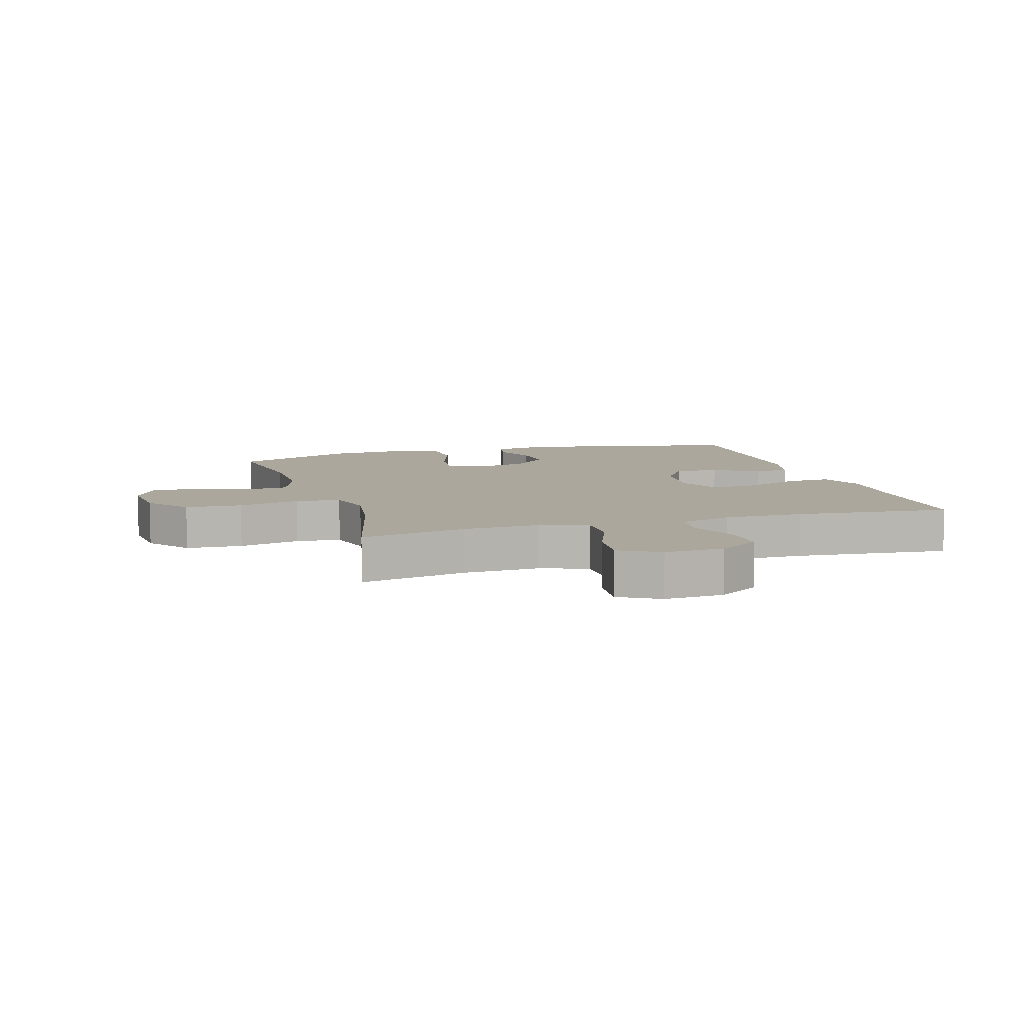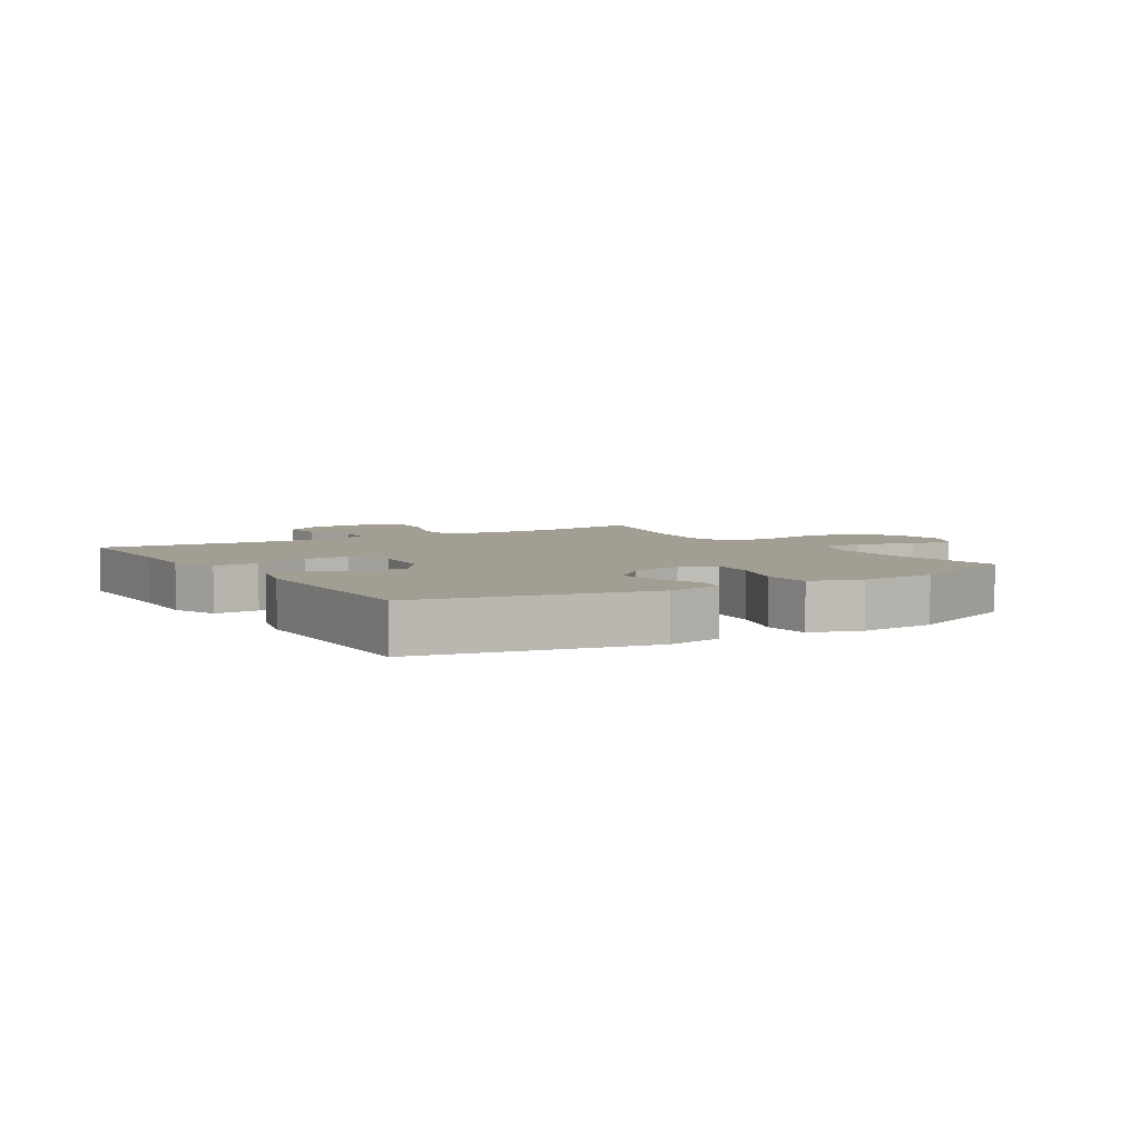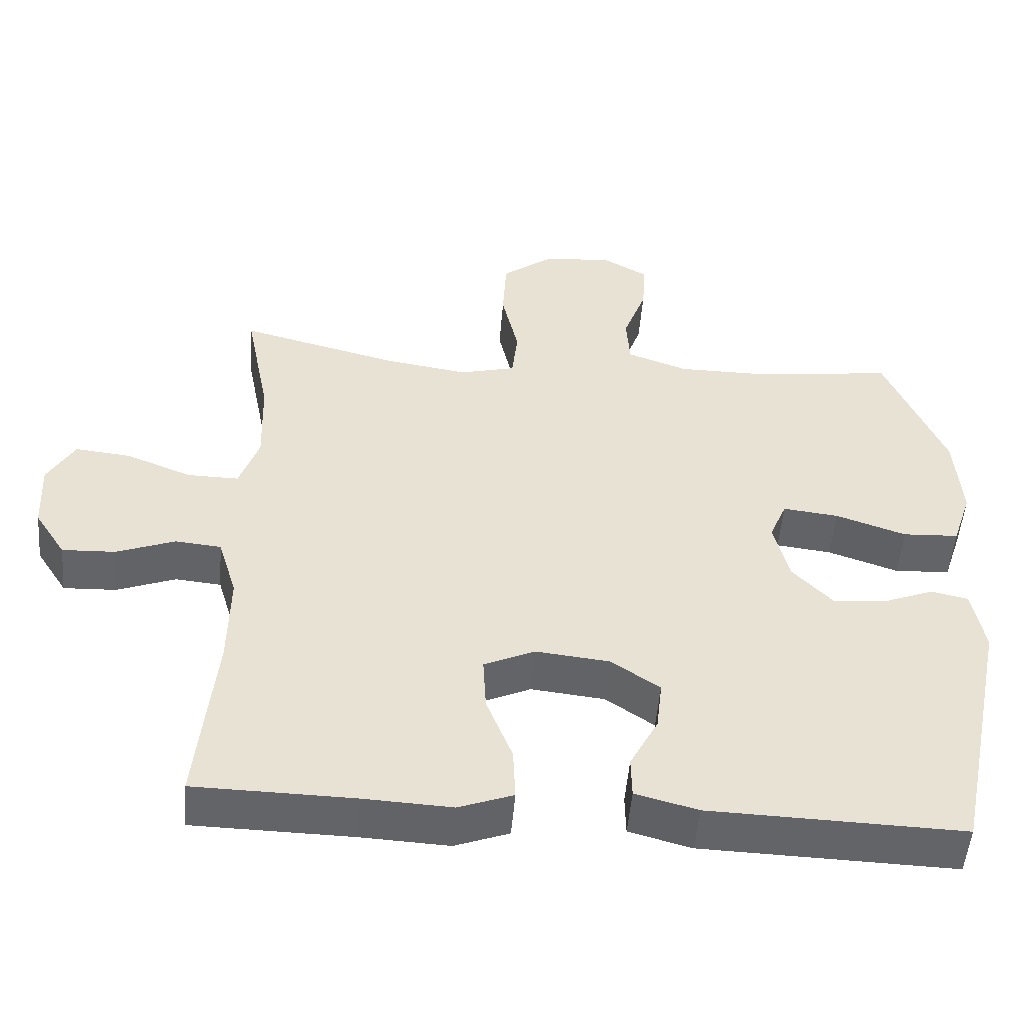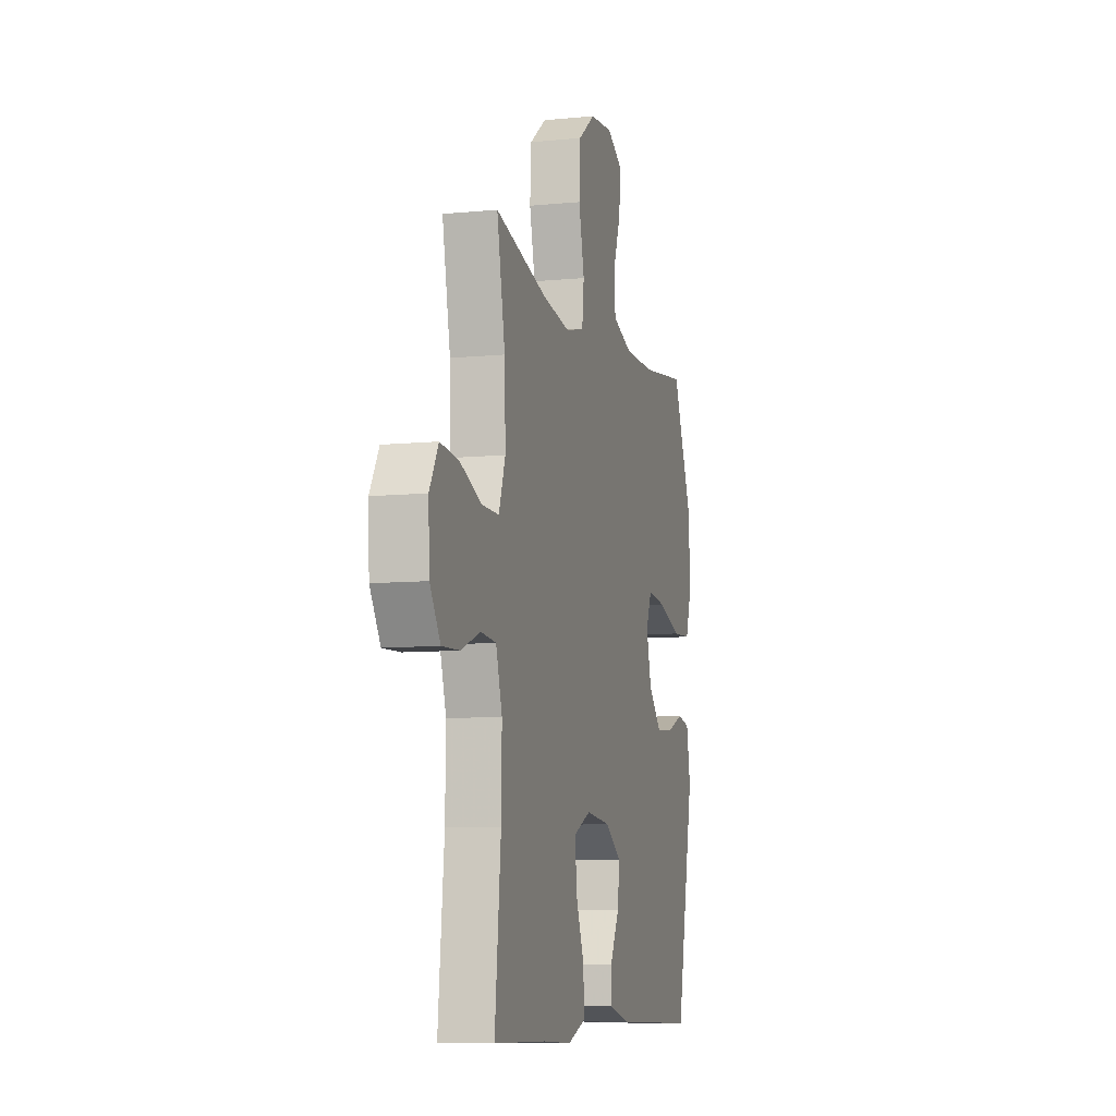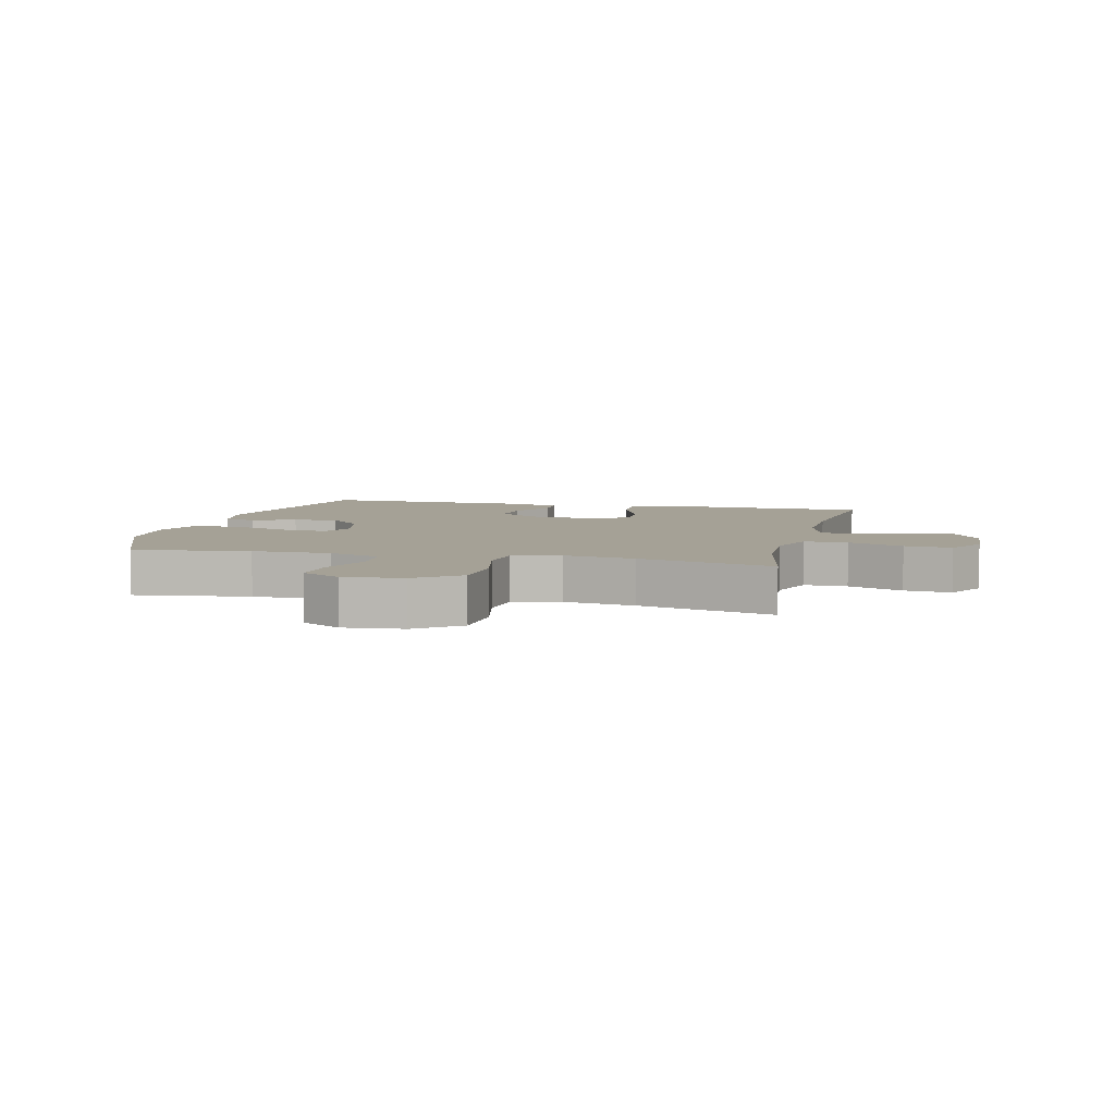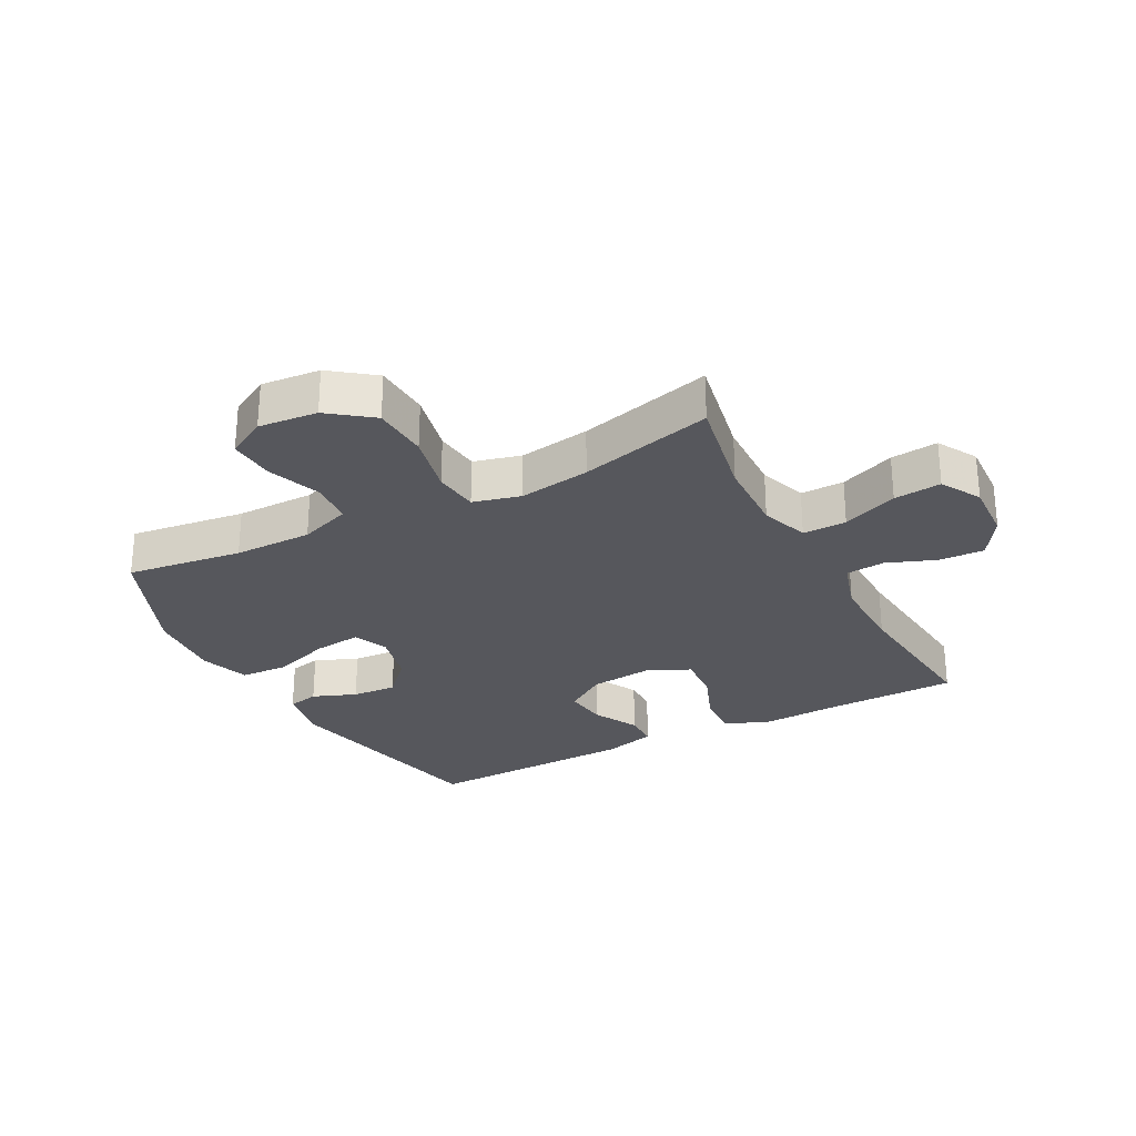
<metadata>
{"format":"obj","ext":"obj","renderer":"f3d","projection":"perspective","resolution":1024,"background":"white","views":[{"elev":8.4,"azim":73.0,"up":"+Y"},{"elev":5.0,"azim":-122.1,"up":"+Y"},{"elev":-51.1,"azim":175.3,"up":"+Z"},{"elev":-8.5,"azim":105.1,"up":"+Z"},{"elev":6.0,"azim":13.6,"up":"+Y"},{"elev":-27.6,"azim":27.9,"up":"+Y"}]}
</metadata>
<code>
v 0.5 0.07 -0.5
v 0.281 0.07 -0.504
v 0.16 0.07 -0.51
v 0.085 0.07 -0.482
v 0.088 0.07 -0.409
v 0.124 0.07 -0.317
v 0.128 0.07 -0.241
v 0.058 0.07 -0.209
v -0.044 0.07 -0.22
v -0.111 0.07 -0.266
v -0.103 0.07 -0.336
v -0.064 0.07 -0.41
v -0.065 0.07 -0.467
v -0.151 0.07 -0.49
v -0.5 0.07 -0.5
v -0.577 0.07 -0.132
v -0.56 0.07 -0.042
v -0.509 0.07 -0.031
v -0.438 0.07 -0.059
v -0.365 0.07 -0.064
v -0.31 0.07 -0.006
v -0.289 0.07 0.08
v -0.313 0.07 0.137
v -0.39 0.07 0.128
v -0.487 0.07 0.095
v -0.564 0.07 0.099
v -0.591 0.07 0.18
v -0.582 0.07 0.304
v -0.5 0.07 0.5
v -0.311 0.07 0.475
v -0.183 0.07 0.475
v -0.099 0.07 0.505
v -0.094 0.07 0.576
v -0.126 0.07 0.664
v -0.131 0.07 0.738
v -0.067 0.07 0.774
v 0.029 0.07 0.765
v 0.099 0.07 0.712
v 0.104 0.07 0.62
v 0.081 0.07 0.519
v 0.089 0.07 0.446
v 0.166 0.07 0.426
v 0.282 0.07 0.444
v 0.5 0.07 0.5
v 0.466 0.07 0.327
v 0.462 0.07 0.203
v 0.489 0.07 0.125
v 0.56 0.07 0.126
v 0.65 0.07 0.162
v 0.727 0.07 0.17
v 0.764 0.07 0.105
v 0.759 0.07 0.008
v 0.716 0.07 -0.059
v 0.643 0.07 -0.056
v 0.562 0.07 -0.025
v 0.499 0.07 -0.031
v 0.473 0.07 -0.117
v 0.475 0.07 -0.248
v 0.5 0 -0.5
v 0.281 0 -0.504
v 0.16 0 -0.51
v 0.085 0 -0.482
v 0.088 0 -0.409
v 0.124 0 -0.317
v 0.128 0 -0.241
v 0.058 0 -0.209
v -0.044 0 -0.22
v -0.111 0 -0.266
v -0.103 0 -0.336
v -0.064 0 -0.41
v -0.065 0 -0.467
v -0.151 0 -0.49
v -0.5 0 -0.5
v -0.577 0 -0.132
v -0.56 0 -0.042
v -0.509 0 -0.031
v -0.438 0 -0.059
v -0.365 0 -0.064
v -0.31 0 -0.006
v -0.289 0 0.08
v -0.313 0 0.137
v -0.39 0 0.128
v -0.487 0 0.095
v -0.564 0 0.099
v -0.591 0 0.18
v -0.582 0 0.304
v -0.5 0 0.5
v -0.311 0 0.475
v -0.183 0 0.475
v -0.099 0 0.505
v -0.094 0 0.576
v -0.126 0 0.664
v -0.131 0 0.738
v -0.067 0 0.774
v 0.029 0 0.765
v 0.099 0 0.712
v 0.104 0 0.62
v 0.081 0 0.519
v 0.089 0 0.446
v 0.166 0 0.426
v 0.282 0 0.444
v 0.5 0 0.5
v 0.466 0 0.327
v 0.462 0 0.203
v 0.489 0 0.125
v 0.56 0 0.126
v 0.65 0 0.162
v 0.727 0 0.17
v 0.764 0 0.105
v 0.759 0 0.008
v 0.716 0 -0.059
v 0.643 0 -0.056
v 0.562 0 -0.025
v 0.499 0 -0.031
v 0.473 0 -0.117
v 0.475 0 -0.248
f 52 53 54 55
f 52 55 56
f 51 52 56
f 48 49 50 51
f 47 48 51 56
f 46 47 56 57
f 43 44 45
f 42 43 45 46
f 41 42 46 57
f 37 38 39 40
f 37 40 41
f 36 37 41
f 33 34 35 36
f 32 33 36 41
f 31 32 41 57
f 27 28 29 30
f 24 25 26 27
f 23 24 27 30
f 22 23 30 31
f 16 17 18 19
f 16 19 20
f 15 16 20
f 14 15 20 21
f 11 12 13 14
f 10 11 14 21
f 3 4 5 6
f 2 3 6 7
f 58 1 2 7
f 57 58 7 8
f 31 57 8 9
f 21 22 31
f 9 10 21 31
f 113 112 111 110
f 114 113 110
f 114 110 109
f 109 108 107 106
f 114 109 106 105
f 115 114 105 104
f 103 102 101
f 104 103 101 100
f 115 104 100 99
f 98 97 96 95
f 99 98 95
f 99 95 94
f 94 93 92 91
f 99 94 91 90
f 115 99 90 89
f 88 87 86 85
f 85 84 83 82
f 88 85 82 81
f 89 88 81 80
f 77 76 75 74
f 78 77 74
f 78 74 73
f 79 78 73 72
f 72 71 70 69
f 79 72 69 68
f 64 63 62 61
f 65 64 61 60
f 65 60 59 116
f 66 65 116 115
f 67 66 115 89
f 89 80 79
f 89 79 68 67
f 1 59 60 2
f 2 60 61 3
f 3 61 62 4
f 4 62 63 5
f 5 63 64 6
f 6 64 65 7
f 7 65 66 8
f 8 66 67 9
f 9 67 68 10
f 10 68 69 11
f 11 69 70 12
f 12 70 71 13
f 13 71 72 14
f 14 72 73 15
f 15 73 74 16
f 16 74 75 17
f 17 75 76 18
f 18 76 77 19
f 19 77 78 20
f 20 78 79 21
f 21 79 80 22
f 22 80 81 23
f 23 81 82 24
f 24 82 83 25
f 25 83 84 26
f 26 84 85 27
f 27 85 86 28
f 28 86 87 29
f 29 87 88 30
f 30 88 89 31
f 31 89 90 32
f 32 90 91 33
f 33 91 92 34
f 34 92 93 35
f 35 93 94 36
f 36 94 95 37
f 37 95 96 38
f 38 96 97 39
f 39 97 98 40
f 40 98 99 41
f 41 99 100 42
f 42 100 101 43
f 43 101 102 44
f 44 102 103 45
f 45 103 104 46
f 46 104 105 47
f 47 105 106 48
f 48 106 107 49
f 49 107 108 50
f 50 108 109 51
f 51 109 110 52
f 52 110 111 53
f 53 111 112 54
f 54 112 113 55
f 55 113 114 56
f 56 114 115 57
f 57 115 116 58
f 58 116 59 1

</code>
